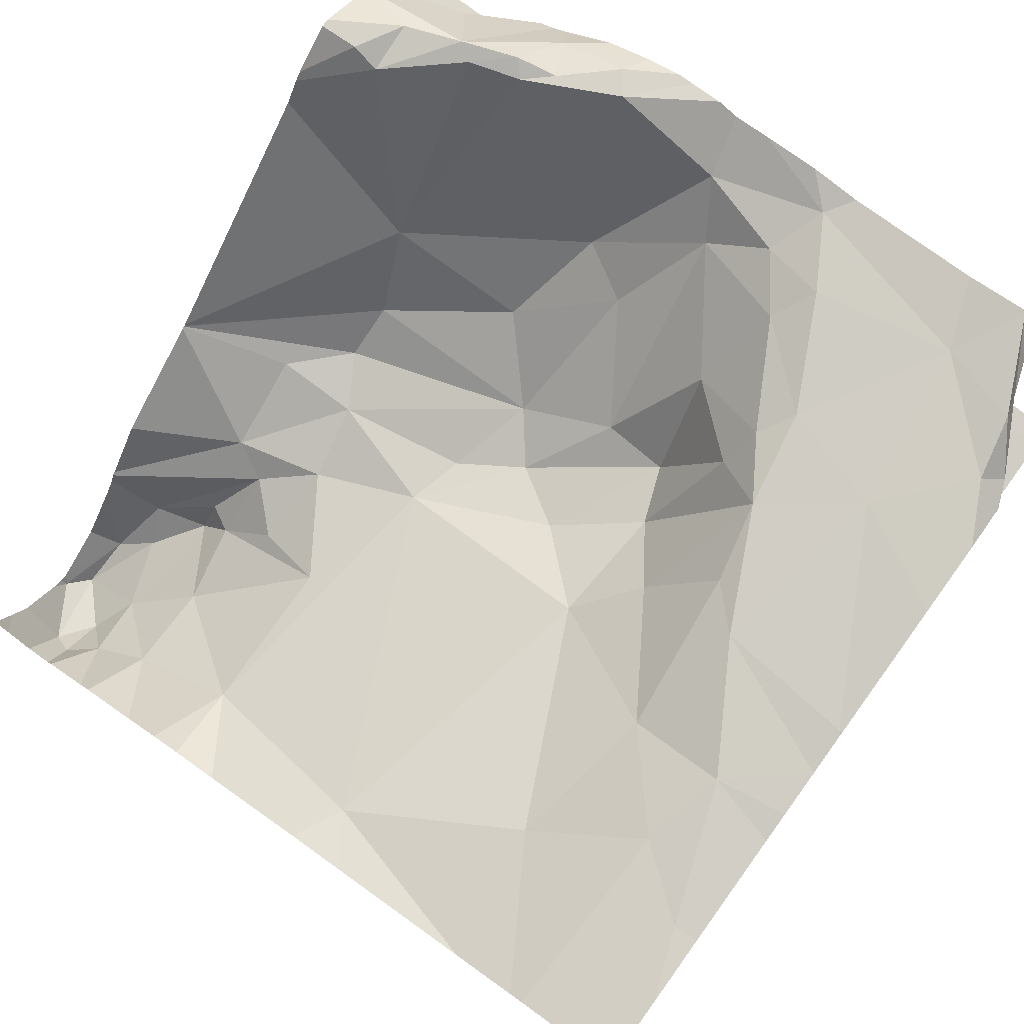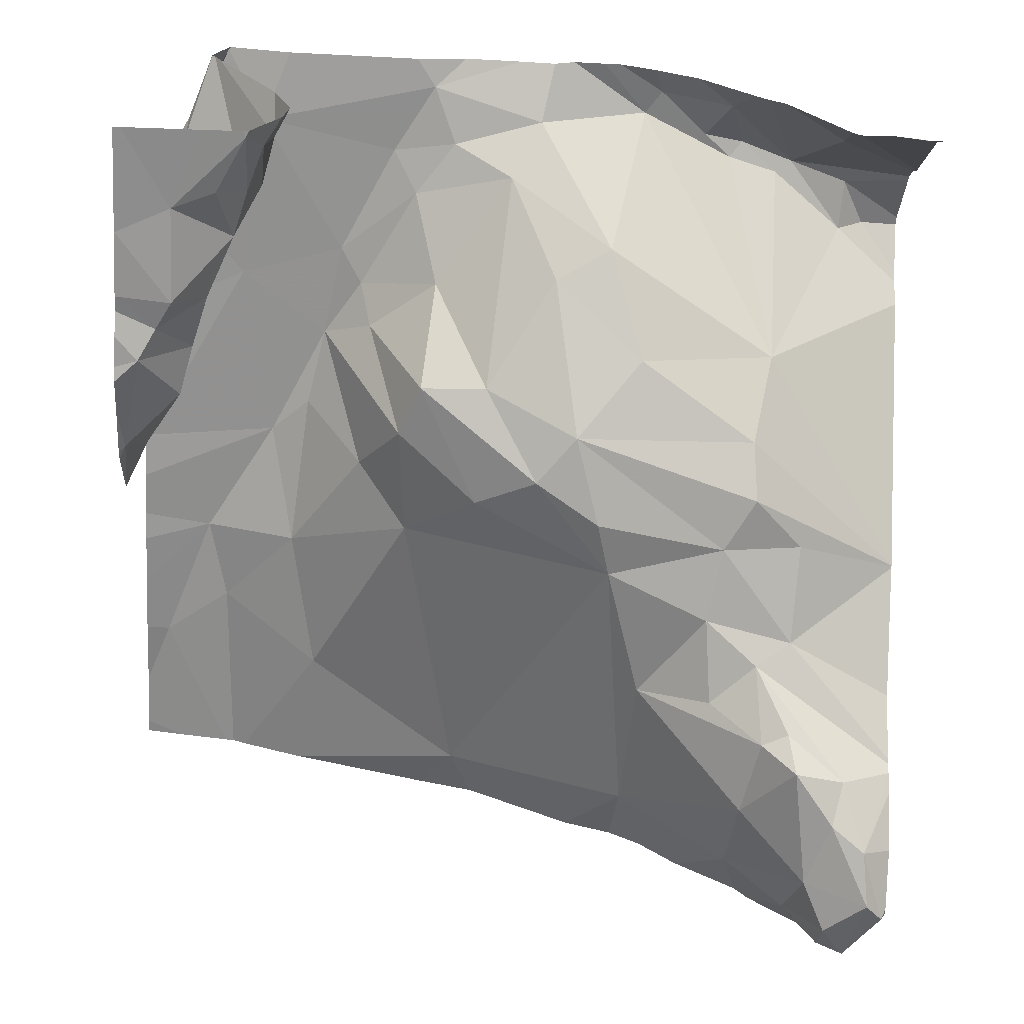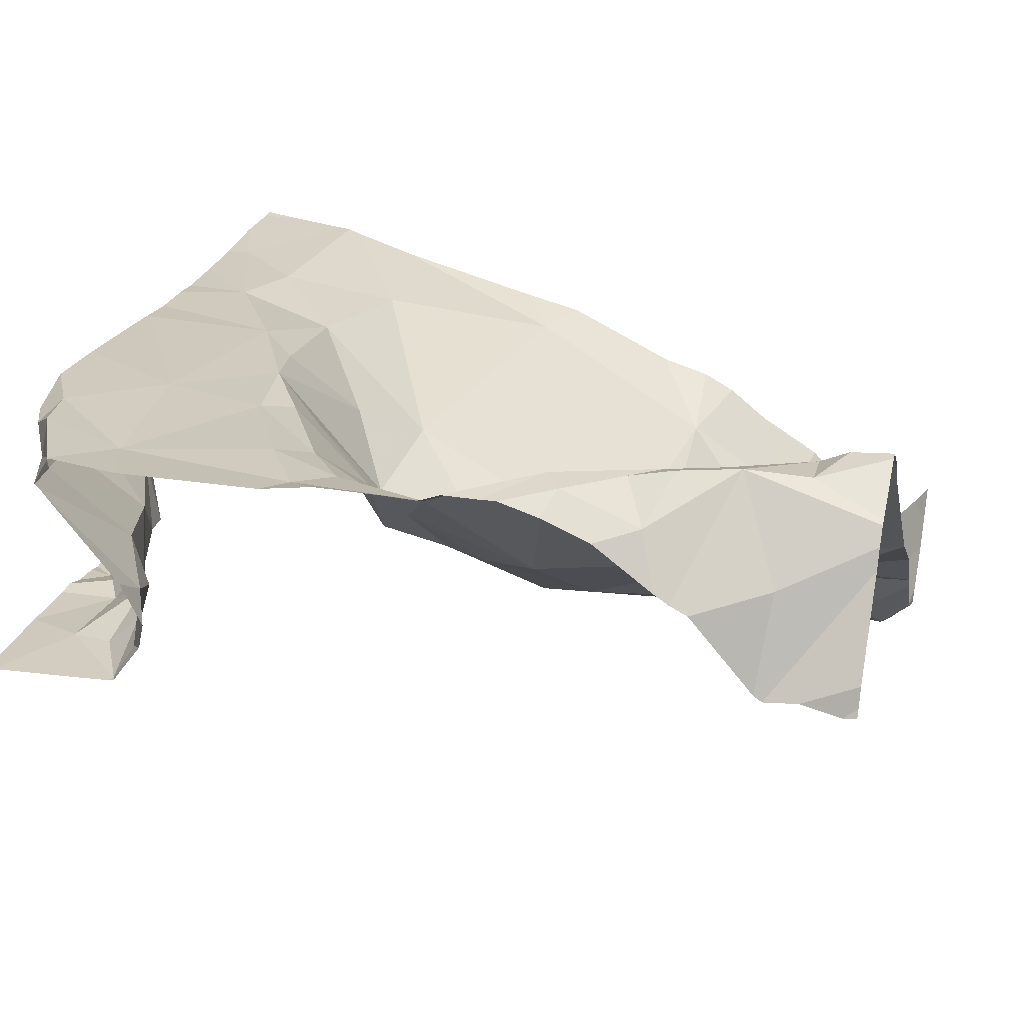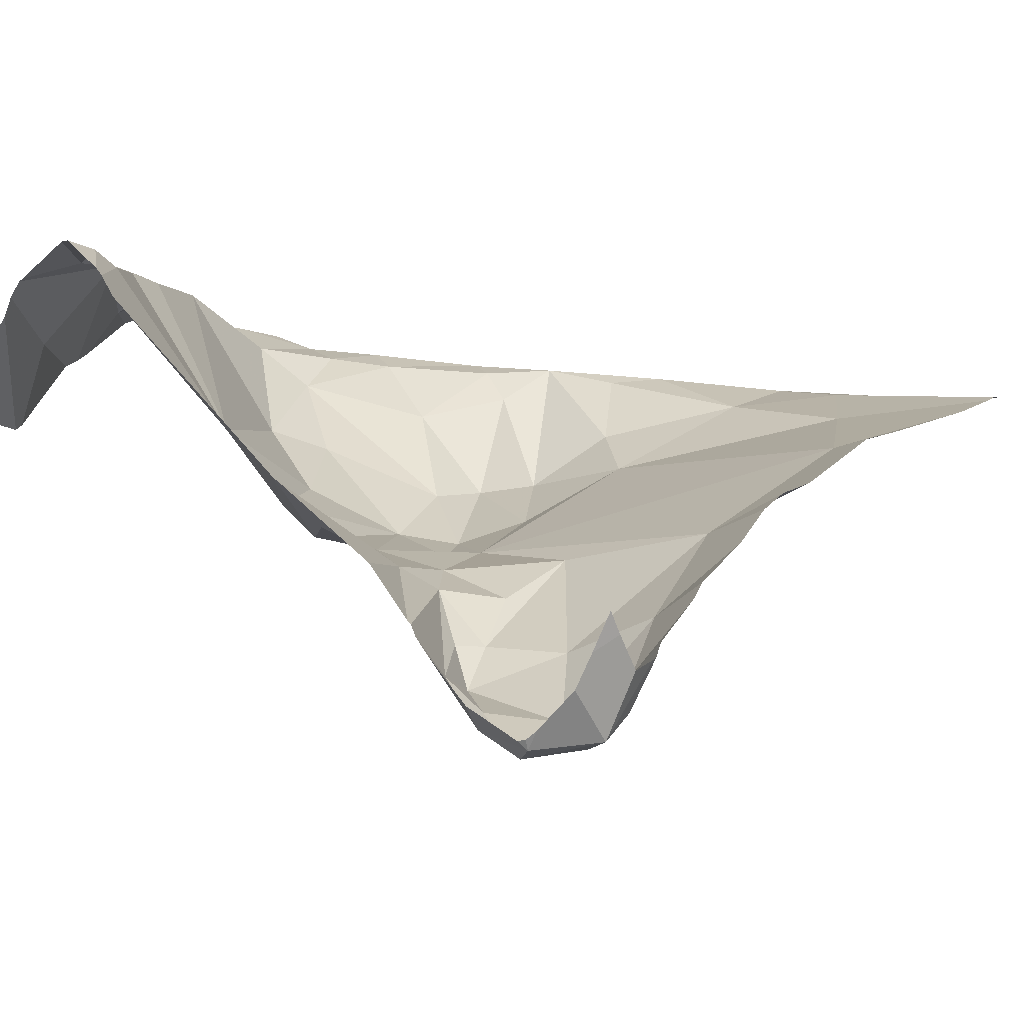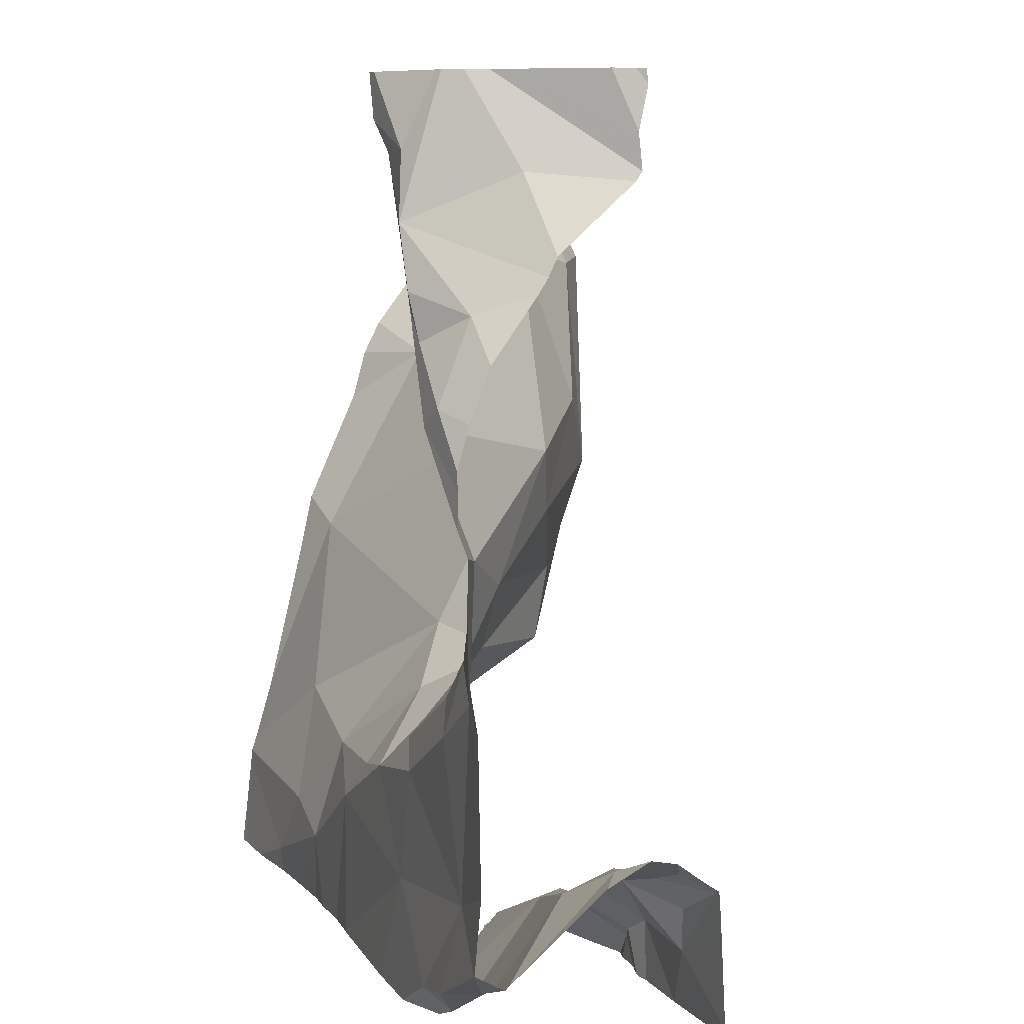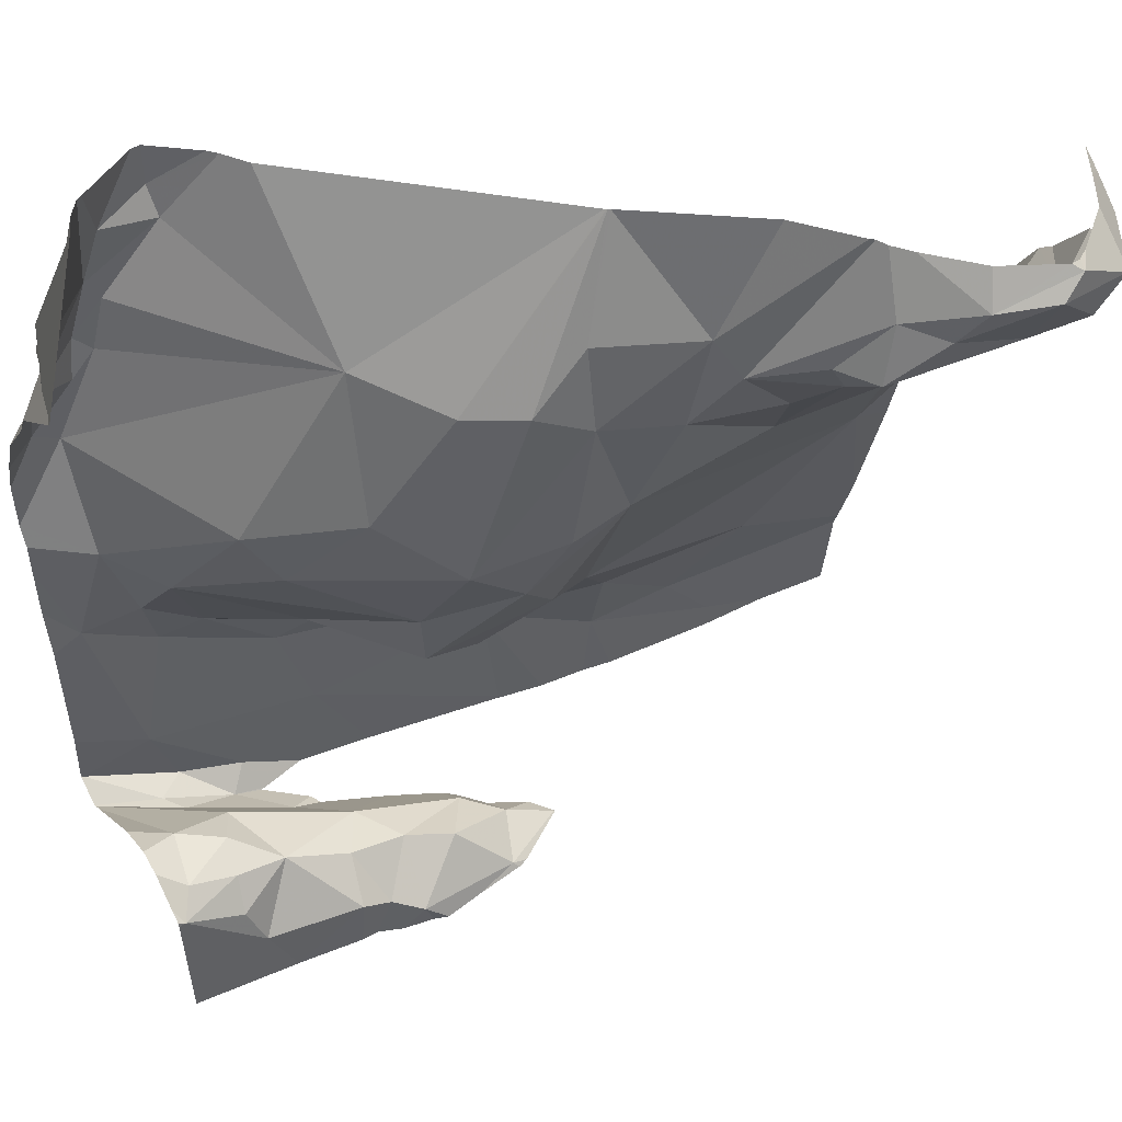
<metadata>
{"format":"obj","ext":"obj","renderer":"f3d","projection":"perspective","resolution":1024,"background":"white","views":[{"elev":76.1,"azim":-54.1,"up":"+Z"},{"elev":-59.0,"azim":86.6,"up":"+Z"},{"elev":29.9,"azim":104.4,"up":"+Z"},{"elev":-5.7,"azim":-142.9,"up":"+Z"},{"elev":7.1,"azim":63.6,"up":"+Y"},{"elev":49.8,"azim":149.1,"up":"+Y"}]}
</metadata>
<code>
v -30.49 239 503
v -30.2 240 503.3
v -30.4 239.1 503.1
v -30.44 239.1 503
v -30.52 239 503.2
v -30.26 239 503.2
v -30.22 239.5 503.1
v -30.13 239.5 503.2
v -30.19 239.6 503.1
v -30.29 239.7 503
v -30.37 239.6 503
v -30.34 239.5 503
v -30.11 239.1 503.2
v -30.23 239 503.2
v -30.26 240 503.3
v -30.52 239 503.2
v -30.54 240 503
v -30.54 240 503
v -30.11 240 503.3
v -30.13 240 503.3
v -30.27 240 503.3
v -30.41 239 503
v -30.36 239.1 503
v -30.29 239.1 503
v -30.3 239.1 503
v -30.21 240 503.3
v -30.27 239.1 503.1
v -30.09 240 503.2
v -30.14 239 503
v -30.86 240 502.7
v -30.26 239 503.2
v -30.09 239.1 503
v -30.03 239.2 503
v -30.22 239.1 503
v -30.93 240 502.8
v -30.26 239.1 503
v -30.18 239 503.2
v -30.13 240 503.3
v -30.58 239.7 502.9
v -30.54 239.6 503
v -30.49 239.8 503
v -30.47 239.6 503
v -30.43 239.8 503
v -30.5 239.9 503
v -30.43 239.5 503
v -30.11 239.1 503
v -30.42 239 503
v -30.23 239.1 503
v -30.43 239 503
v -30.16 239.2 503.1
v -30.3 239.8 503.1
v -30.37 239.8 503
v -30.48 239.5 503
v -30.35 239.4 503.1
v -30.42 239.4 503.1
v -30.6 239.9 502.9
v -30.5 239 503
v -30.13 239.2 503.1
v -30.11 239.2 503.1
v -30.22 239 503
v -30.06 239.2 503.1
v -30.14 239 503
v -30.1 239.2 503
v -30.34 239.3 503.2
v -30.22 239 503.2
v -30.5 239.3 503.1
v -30.56 239.4 503.1
v -30.37 239.3 503.2
v -30.46 239.2 503.2
v -30.64 239.2 503.2
v -30.51 239.2 503.2
v -30.65 239.1 503.2
v -30.26 239.3 503.3
v -30.3 239.2 503.2
v -30.08 239.5 503.3
v -30.3 239.3 503.2
v -30.1 239.2 503.3
v -30.2 239.1 503.3
v -30.05 239.2 503.1
v -30.21 239 503.2
v -30.06 239.9 503.2
v -30.13 239.8 503.3
v -30.15 239.9 503.3
v -30.21 239.9 503.3
v -30.05 239.4 503.3
v -30.11 239.4 503.3
v -30.48 239 503.1
v -30.53 239 503.2
v -30.26 239.4 503.2
v -30.09 239.1 503.2
v -30.02 239.1 503.3
v -30.13 239.1 503.3
v -30.18 239.4 503.2
v -30.13 239.3 503.3
v -30.21 239.9 503.3
v -30.15 239.8 503.3
v -30.52 239 503.2
v -30.13 239.8 503.3
v -30.11 239.8 503.3
v -30.08 239.6 503.3
v -30.43 239 503.1
v -30.05 239.8 503.3
v -30.1 239.7 503.3
v -30.41 239 503.1
v -30.05 239.7 503.3
v -30.5 239 503
v -30.7 239.7 502.9
v -30.79 239.8 502.8
v -30.88 239.7 503
v -30.91 239.4 503.1
v -30.02 239.2 503
v -30.02 239.2 503.1
v -30.9 239.8 502.9
v -30.02 239.1 503
v -30.02 239.2 503
v -30.02 240 503.1
v -30.67 240 502.9
v -30.54 240 503
v -30.81 239.3 503.1
v -30.74 239.1 503.2
v -30.29 240 503.2
v -30.92 239.9 502.8
v -30.87 240 502.7
v -30.76 239.9 502.8
v -30.72 239.9 502.8
v -30.7 239.9 502.8
v -30.68 239.9 502.8
v -30.84 239.9 502.8
v -30.93 239.9 502.7
v -30.84 240 502.7
v -30.87 240 502.7
v -30.02 239.2 503.1
v -30.63 239.8 502.9
v -30.78 239.9 502.7
v -30.7 239.8 502.8
v -30.68 239.8 502.9
v -30.54 240 503
v -30.89 239.9 502.7
v -30.94 239.9 502.8
v -30.02 239.9 503.1
v -30.8 239.1 503.2
v -30.97 239.8 502.9
v -30.97 239.8 502.9
v -30.97 240 502.8
v -30.97 239.9 502.8
v -30.97 239.2 503.1
v -30.97 239.2 503.2
v -30.97 239.4 503.1
v -30.97 239.7 503
v -30.97 239.7 502.9
v -30.97 239.9 502.8
v -30.97 239.9 502.8
v -30.97 239.7 503
v -30.97 239.6 503
v -30.97 239.1 503.2
v -30.97 239.1 503.2
v -30.97 239.9 502.8
v -30.54 240 503
v -30.97 239.1 503.2
v -30.97 239.5 503.1
v -30.02 239.2 503.1
v -30.02 239.1 503.2
v -30.02 239 503
v -30.02 239.2 503
v -30.02 239.9 503.1
v -30.02 239.8 503.2
v -30.02 239.8 503.2
v -30.02 239.8 503.2
v -30.02 239.7 503.3
v -30.02 239.6 503.3
v -30.02 239.4 503.3
v -30.02 239.2 503.3
v -30.02 239.1 503.3
v -30.02 239.1 503.3
v -30.02 239.1 503.3
v -30.02 239.1 503.3
v -30.02 239.1 503.3
v -30.02 239.6 503.3
v -30.02 239.6 503.3
v -30.02 239.5 503.3
v -30.02 239.5 503.3
v -30.02 239.1 503.3
v -30.02 239.7 503.3
v -30.02 239.4 503.3
v -30.02 239.9 503.1
v -30.39 239 503.1
v -30.33 239 503.2
v -30.12 239 503
v -30.3 239 503
v -30.32 239 503
v -30.26 239 503
v -30.24 239 503
v -30.36 239 503
v -30.58 239 503.2
v -30.63 239 503.2
v -30.27 239 503.3
v -30.36 239 503.2
v -30.67 239 503.2
v -30.73 239 503.2
v -30.8 239 503.2
v -30.89 239 503.2
v -30.02 239 503
v -30.95 239 503.2
v -30.02 239 503
v -30.95 239 503.2
v -30.97 239 503.2
v -30.88 240 502.7
v -30.03 240 503.1
v -30.73 240 502.9
v -30.72 240 502.9
v -30.73 240 502.8
v -30.75 240 502.8
v -30.8 240 502.8
v -30.95 240 502.8
v -30.02 240 503.1
v -30.02 240 503.1
v -30.97 240 502.9
v -30.11 240 503.2
v -30.1 240 503.2
f 3 4 23
f 23 24 25
f 106 4 87
f 4 3 104
f 10 11 7
f 214 144 35
f 9 7 8
f 7 12 8
f 51 10 9
f 71 70 72
f 9 10 7
f 12 7 11
f 63 32 33
f 14 27 13
f 37 14 13
f 213 134 212
f 22 1 57
f 27 3 25
f 212 134 211
f 4 22 23
f 24 36 25
f 25 3 23
f 23 22 24
f 29 34 60
f 211 125 209
f 22 4 1
f 27 14 31
f 210 56 117
f 33 32 46
f 60 36 192
f 190 22 193
f 186 27 187
f 36 24 191
f 88 71 194
f 14 37 80
f 41 39 40
f 39 107 40
f 43 41 11
f 41 42 11
f 40 42 41
f 44 41 43
f 42 45 11
f 44 43 118
f 44 56 41
f 45 12 11
f 52 43 11
f 193 22 47
f 34 29 46
f 27 25 48
f 115 46 114
f 50 58 27
f 34 48 36
f 36 48 25
f 27 48 50
f 61 79 132
f 52 51 158
f 118 52 17
f 11 10 52
f 45 53 54
f 55 54 53
f 67 53 40
f 40 45 42
f 46 50 34
f 54 55 64
f 51 52 10
f 54 12 45
f 70 66 67
f 53 45 40
f 56 133 39
f 137 44 18
f 209 133 56
f 63 59 50
f 50 59 58
f 192 36 191
f 208 140 116
f 46 32 50
f 63 50 32
f 68 64 55
f 33 79 63
f 8 75 9
f 67 66 55
f 74 77 73
f 66 68 55
f 191 24 189
f 69 68 66
f 66 70 69
f 89 54 64
f 194 72 195
f 121 95 21
f 68 76 64
f 74 73 68
f 68 71 74
f 9 75 100
f 73 76 68
f 75 8 86
f 85 86 94
f 78 92 77
f 74 78 77
f 79 61 59
f 27 58 13
f 79 59 63
f 58 59 61
f 12 89 8
f 132 33 164
f 190 24 22
f 166 82 167
f 167 102 168
f 84 95 83
f 82 95 96
f 84 83 2
f 98 96 51
f 85 75 86
f 100 103 98
f 207 131 123
f 171 77 172
f 76 89 64
f 65 78 196
f 90 13 173
f 89 93 8
f 91 90 174
f 92 90 91
f 92 78 37
f 37 13 90
f 37 90 92
f 58 61 162
f 89 76 93
f 103 105 102
f 94 86 93
f 86 8 93
f 21 84 15
f 96 95 51
f 172 91 177
f 71 16 74
f 96 98 99
f 82 96 99
f 68 69 71
f 76 73 93
f 100 98 51
f 102 99 103
f 75 85 180
f 189 24 190
f 91 77 92
f 173 58 176
f 82 99 102
f 102 105 169
f 188 29 62
f 170 100 178
f 77 94 73
f 82 83 95
f 82 81 19
f 83 82 20
f 70 71 69
f 123 131 30
f 39 41 56
f 51 9 100
f 89 12 54
f 94 77 85
f 30 131 134
f 46 29 188
f 187 27 31
f 99 98 103
f 94 93 73
f 100 105 103
f 185 140 28
f 34 50 48
f 19 165 218
f 179 75 181
f 74 16 5
f 196 74 197
f 53 67 55
f 142 122 143
f 134 124 125
f 107 108 109
f 108 107 135
f 128 108 126
f 144 129 35
f 40 107 109
f 119 110 146
f 186 3 27
f 149 113 150
f 165 81 166
f 122 139 151
f 28 140 208
f 164 33 111
f 113 109 108
f 120 119 147
f 141 120 155
f 35 129 131
f 70 120 72
f 202 46 204
f 125 124 126
f 135 127 126
f 126 127 125
f 127 133 125
f 128 126 124
f 138 122 128
f 129 138 130
f 35 131 207
f 130 131 129
f 209 56 210
f 134 125 211
f 130 134 131
f 125 133 209
f 128 122 113
f 135 126 108
f 107 39 136
f 135 136 133
f 133 127 135
f 39 133 136
f 110 67 40
f 40 109 110
f 128 113 108
f 62 29 60
f 67 110 119
f 138 139 122
f 130 128 124
f 138 128 130
f 67 119 70
f 162 61 161
f 72 120 141
f 199 141 200
f 201 156 203
f 60 34 36
f 70 119 120
f 151 129 157
f 30 134 213
f 129 139 138
f 107 136 135
f 110 109 154
f 134 130 124
f 142 113 122
f 161 61 112
f 143 122 152
f 145 129 144
f 38 83 20
f 112 61 132
f 146 110 148
f 147 119 146
f 132 79 33
f 47 22 49
f 148 110 160
f 149 109 113
f 114 46 163
f 150 113 142
f 49 22 57
f 151 139 129
f 152 122 151
f 111 33 115
f 153 109 149
f 115 33 46
f 154 109 153
f 20 82 19
f 155 120 147
f 31 14 6
f 156 141 155
f 6 14 80
f 157 129 145
f 19 81 165
f 208 116 216
f 203 159 205
f 15 84 26
f 160 110 154
f 166 81 82
f 5 16 97
f 167 82 102
f 168 102 183
f 169 105 170
f 80 37 65
f 65 37 78
f 170 105 100
f 171 85 77
f 26 84 2
f 2 83 38
f 172 77 91
f 97 16 88
f 173 13 58
f 174 90 173
f 88 16 71
f 175 91 174
f 176 58 162
f 21 95 84
f 101 4 104
f 177 91 182
f 178 100 179
f 104 3 186
f 179 100 75
f 87 4 101
f 180 85 184
f 181 75 180
f 106 1 4
f 182 91 175
f 183 102 169
f 17 52 158
f 184 85 171
f 57 1 106
f 218 185 219
f 194 71 72
f 18 44 118
f 195 72 198
f 118 43 52
f 196 78 74
f 197 74 5
f 198 72 199
f 117 56 137
f 199 72 141
f 200 141 201
f 137 56 44
f 201 141 156
f 202 163 46
f 121 51 95
f 203 156 159
f 204 46 188
f 205 159 206
f 158 51 121
f 216 116 215
f 217 144 214
f 218 165 185
f 219 185 28

</code>
